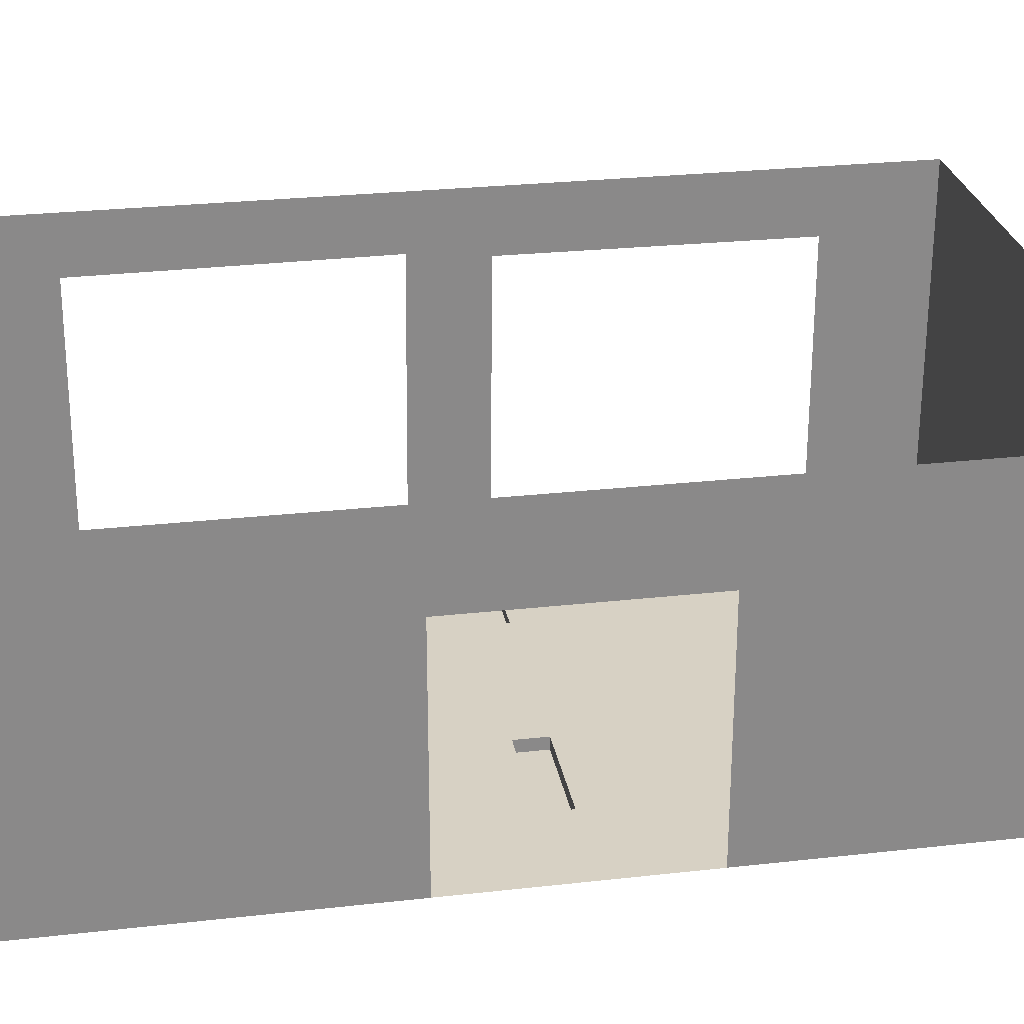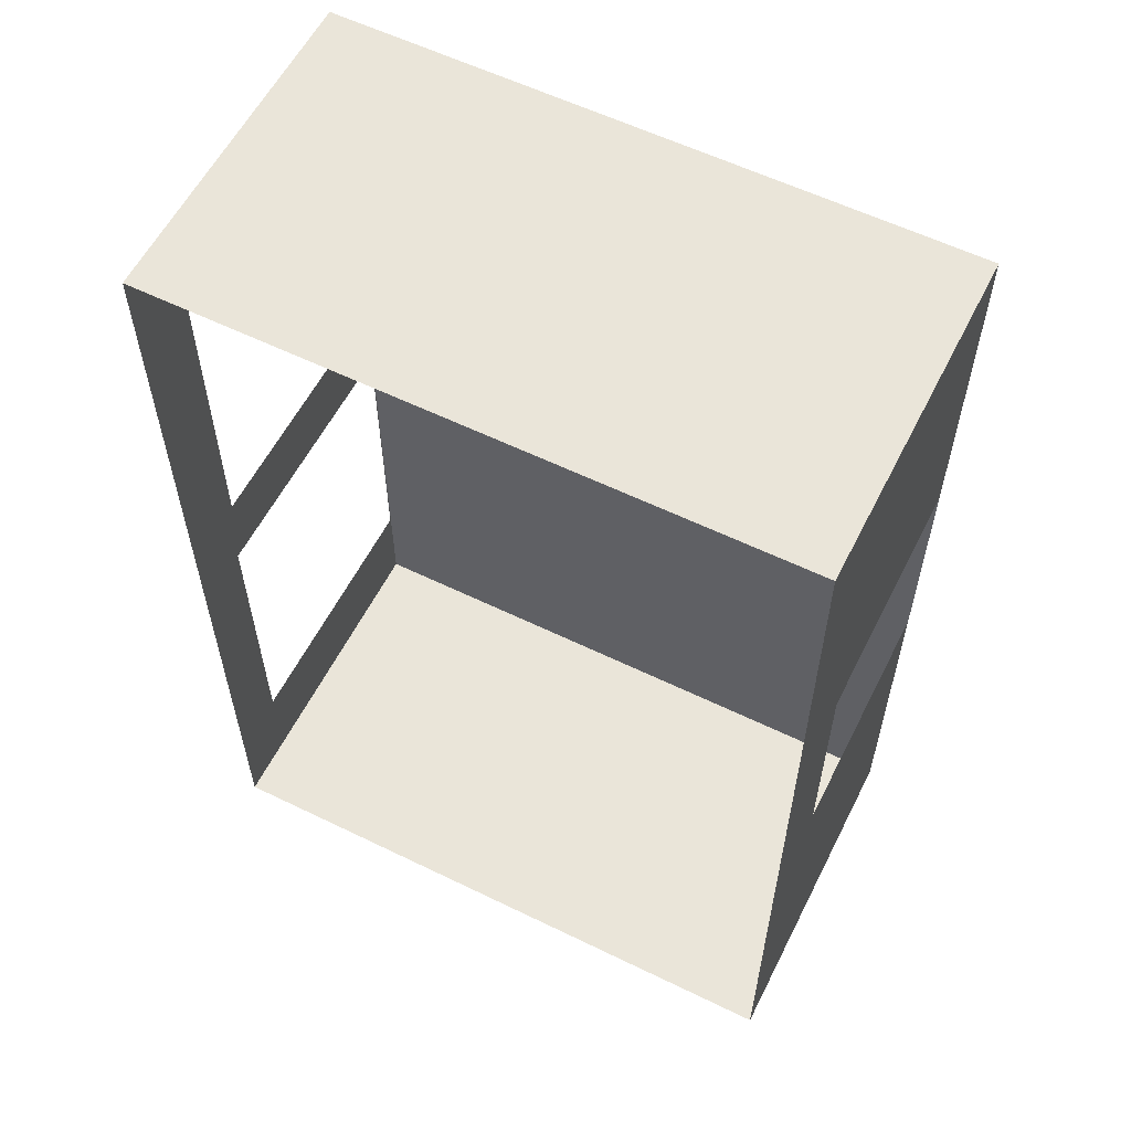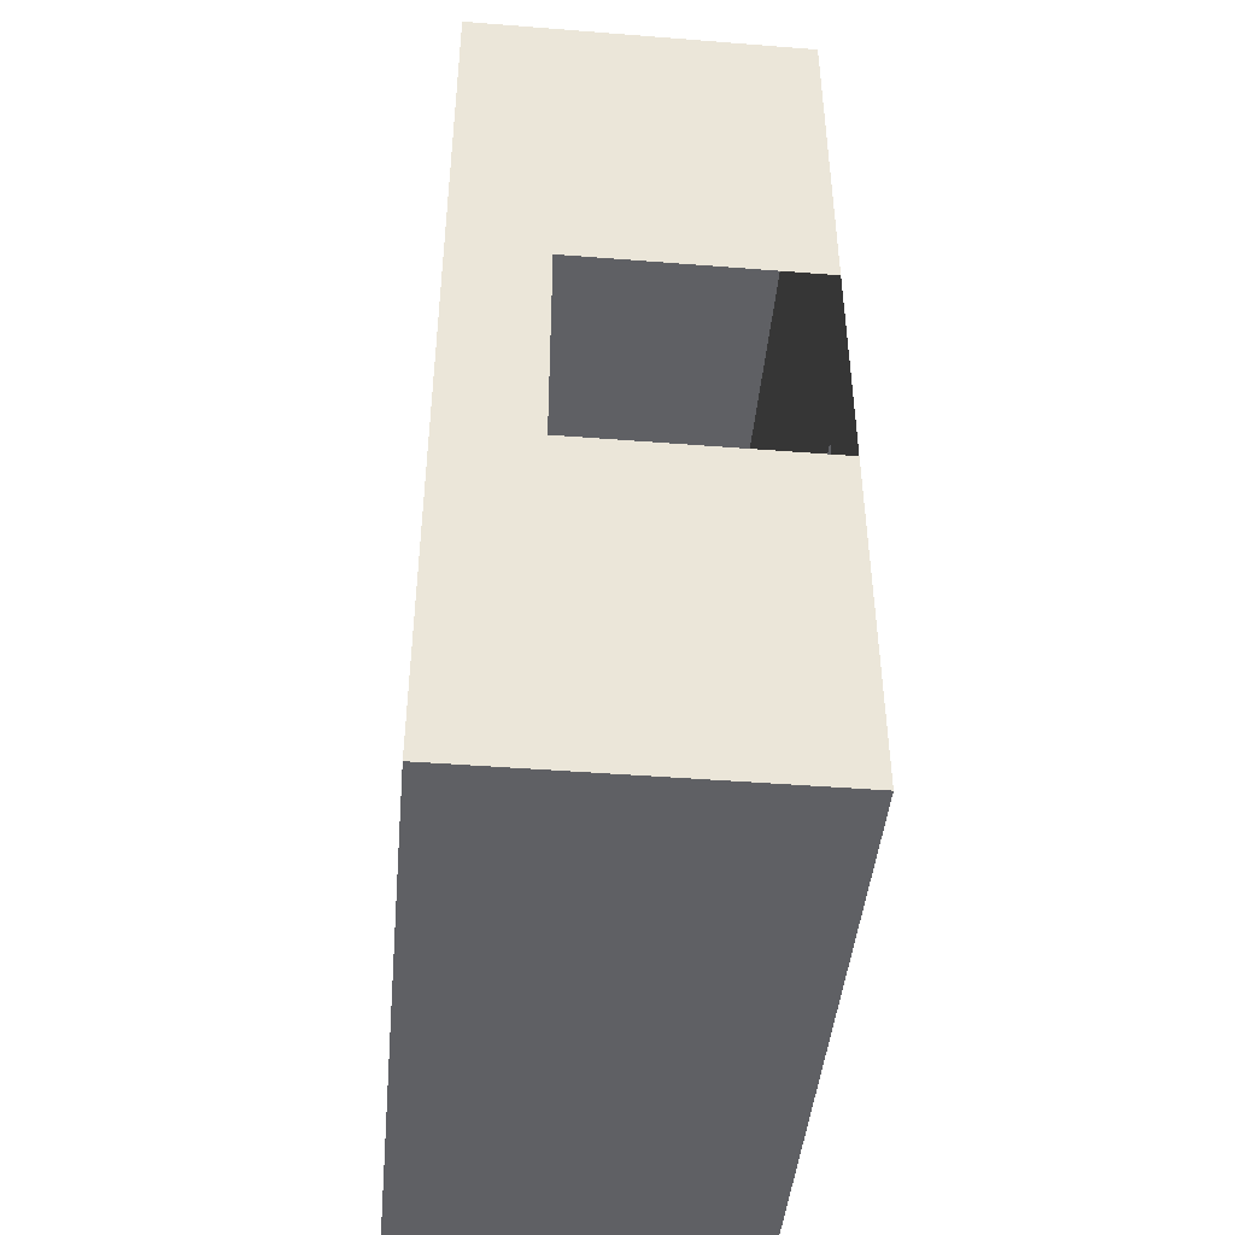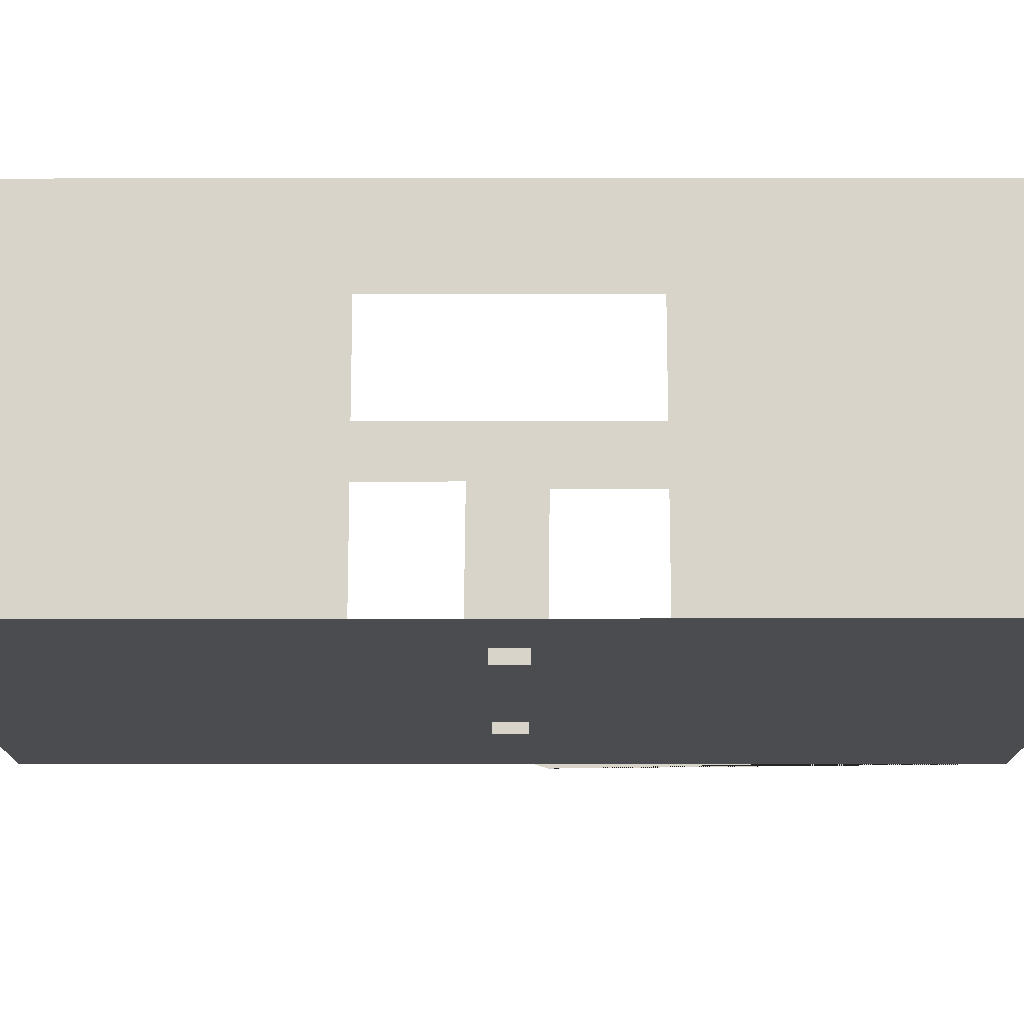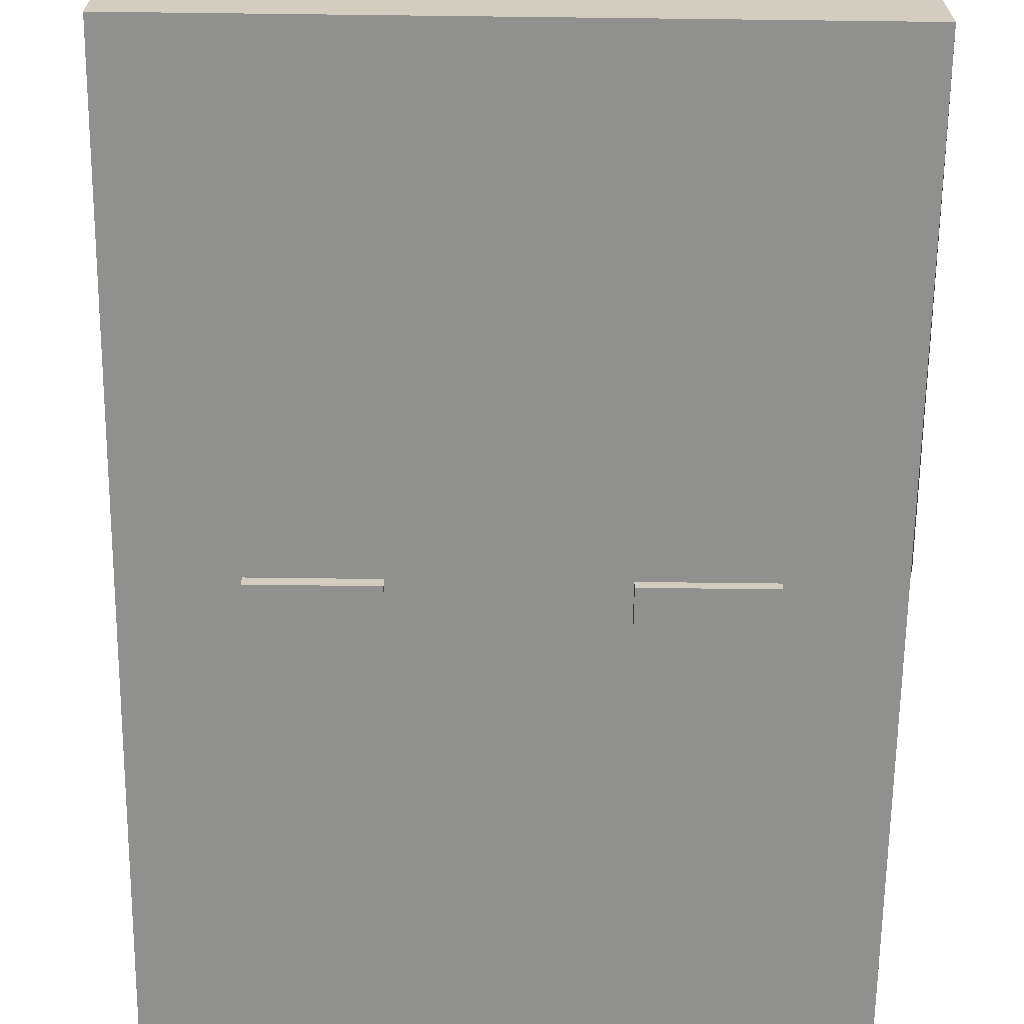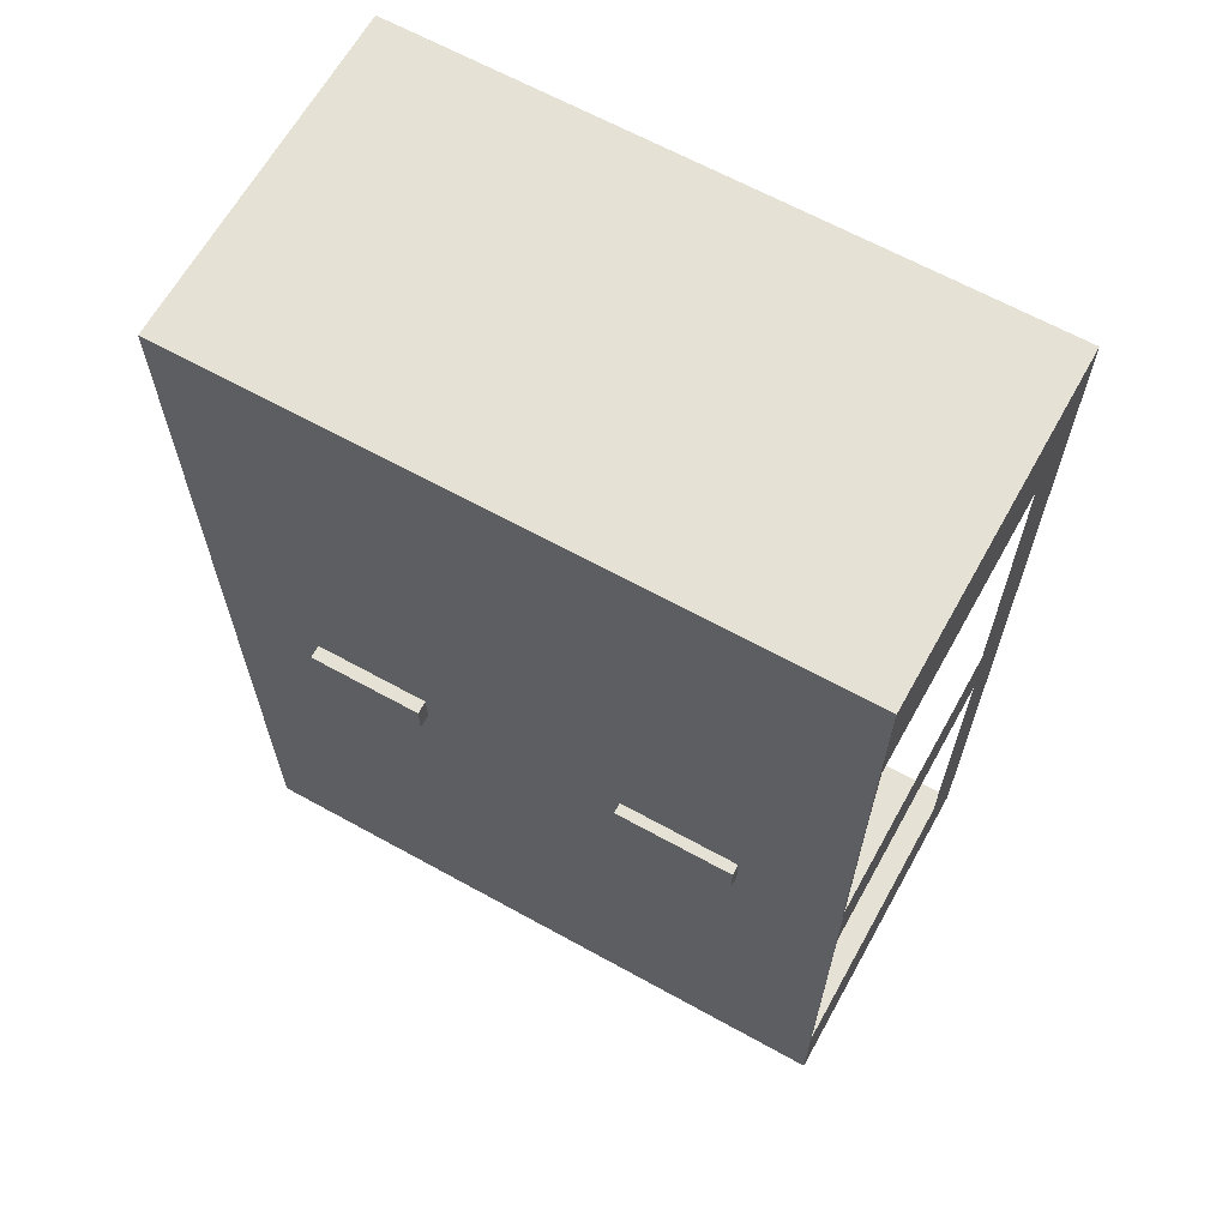
<metadata>
{"format":"obj","ext":"obj","renderer":"f3d","projection":"perspective","resolution":1024,"background":"white","views":[{"elev":27.1,"azim":-99.9,"up":"+Y"},{"elev":58.6,"azim":-153.3,"up":"+Z"},{"elev":-44.9,"azim":-95.2,"up":"+Z"},{"elev":-14.9,"azim":-89.9,"up":"+Y"},{"elev":-65.5,"azim":-0.7,"up":"+Y"},{"elev":64.9,"azim":29.1,"up":"+Z"}]}
</metadata>
<code>
g default
v -3388 132.9 246.3
v -2738 132.9 246.3
v -3388 483.1 246.3
v -2738 483.1 246.3
v -3388 483.1 -717.9
v -2738 483.1 -717.9
v -3388 132.9 -717.9
v -2738 132.9 -717.9
v -3388 483.1 -116.8
v -3388 132.9 -116.8
v -2738 132.9 -215.2
v -2738 132.9 -260.1
v -3388 132.9 -357.7
v -3388 483.1 -357.7
v -3063 483.1 -717.9
v -3063 132.9 -717.9
v -3063 132.9 -258.7
v -3063 132.9 -215.7
v -3063 132.9 246.3
v -3063 483.1 246.3
v -3168 132.9 -254
v -3284 132.9 -254
v -3168 132.9 -220.4
v -3284 132.9 -220.4
v -3168 119.6 -254
v -3284 119.6 -254
v -3168 119.6 -220.4
v -3284 119.6 -220.4
v -2964 132.9 -253.9
v -2964 132.9 -220.6
v -2843 132.9 -253.9
v -2843 132.9 -220.6
v -2964 122 -253.9
v -2964 122 -220.6
v -2843 122 -253.9
v -2843 122 -220.6
v -2738 437.6 246.3
v -3063 387.7 246.3
v -3388 387.7 246.3
v -3388 387.7 -116.8
v -3388 387.7 -357.7
v -3388 387.7 -717.9
v -3063 383.5 -717.9
v -2738 433.4 -717.9
v -2738 435.7 -214
v -2738 483.1 -217.6
v -2738 435.4 -255.3
v -2738 483.1 -256.4
v -2738 417.9 -610.9
v -2738 133.9 -612.7
v -2738 419.7 -282.7
v -2738 133.9 -285.7
v -2738 128.5 -200.8
v -2738 411.8 -198.6
v -2738 410.3 127.7
v -2738 135.1 127.7
g pCube4 group7
f 1 19 38 39
f 42 43 16 7
f 10 18 19 1
f 39 40 10 1
f 7 13 41 42
f 7 16 17 13
f 26 25 27 28
f 16 43 44 8
f 17 16 8 12
f 34 33 35 36
f 19 18 11 2
f 37 38 19 2
f 13 17 21 22
f 17 18 23 21
f 18 10 24 23
f 10 13 22 24
f 22 21 25 26
f 21 23 27 25
f 23 24 28 27
f 24 22 26 28
f 18 17 29 30
f 17 12 31 29
f 12 11 32 31
f 11 18 30 32
f 30 29 33 34
f 29 31 35 33
f 31 32 36 35
f 32 30 34 36
f 20 38 37 4
f 39 38 20 3
f 9 40 39 3
f 14 41 40 9
f 42 41 14 5
f 5 15 43 42
f 44 43 15 6
f 4 37 45 46
f 46 45 47 48
f 12 47 45 11
f 48 47 44 6
f 8 44 49 50
f 44 47 51 49
f 47 12 52 51
f 12 8 50 52
f 11 45 54 53
f 45 37 55 54
f 37 2 56 55
f 2 11 53 56

</code>
